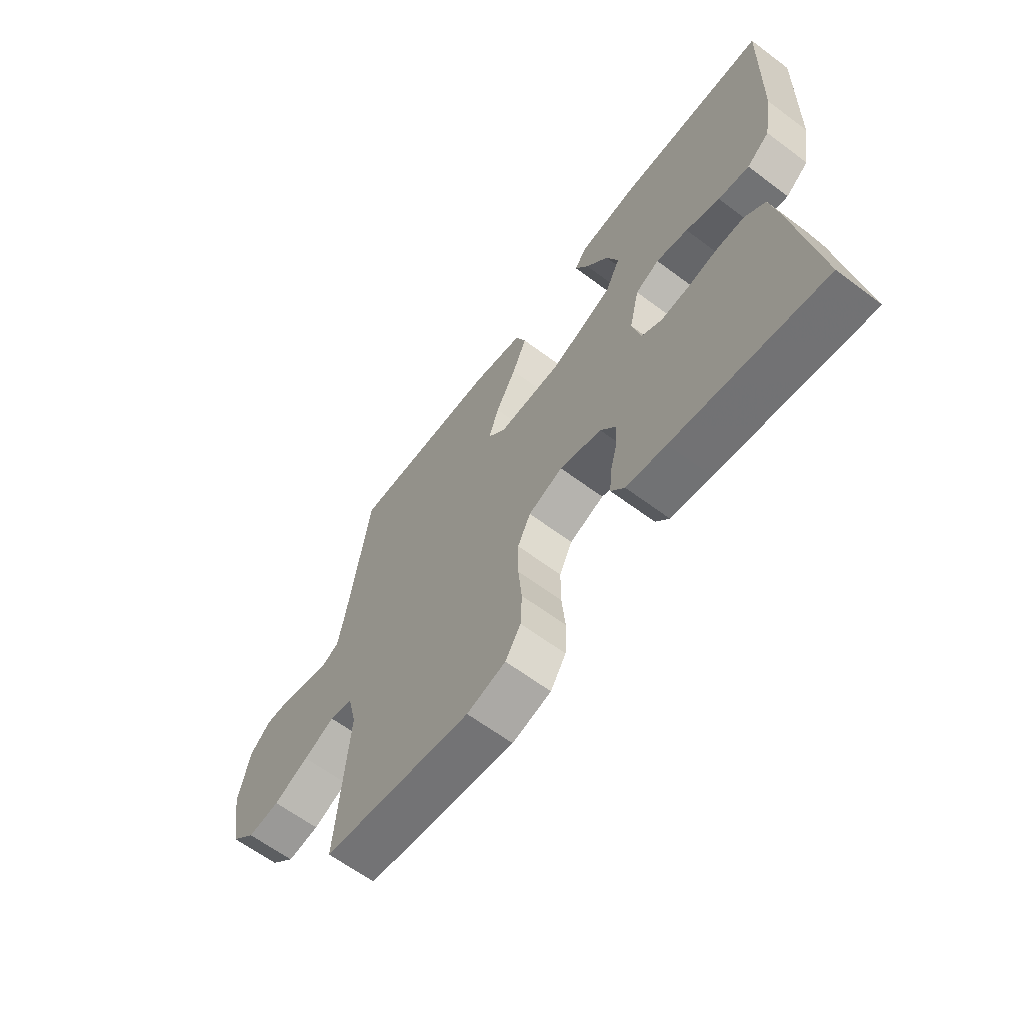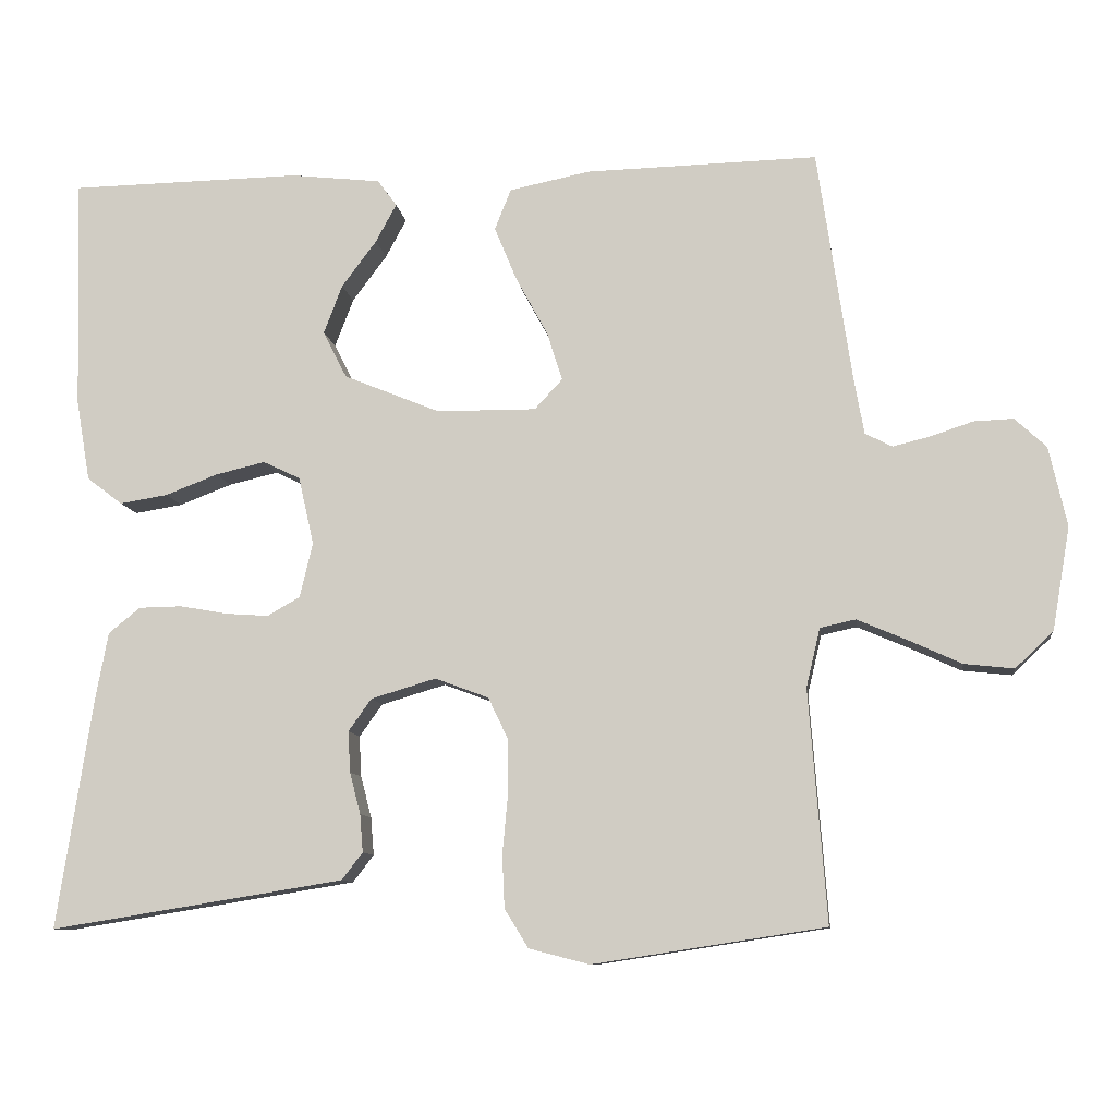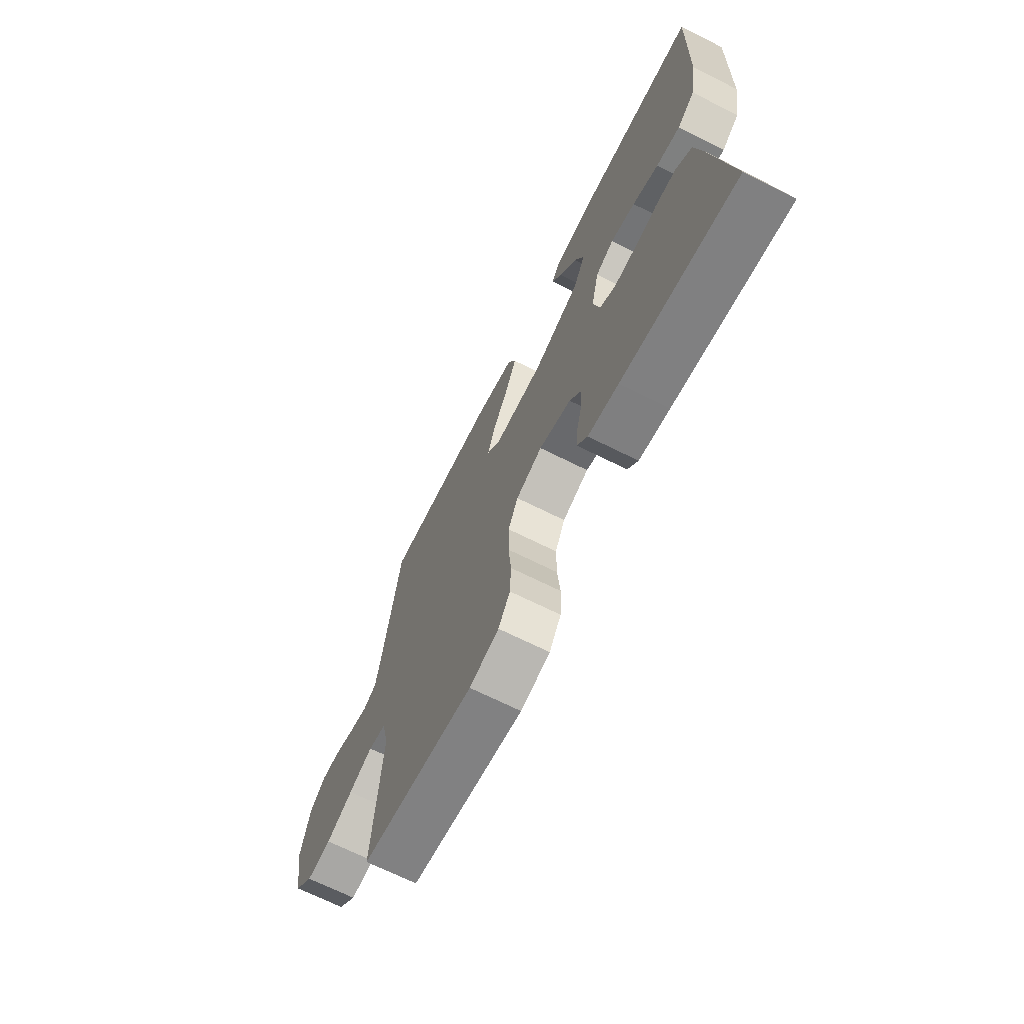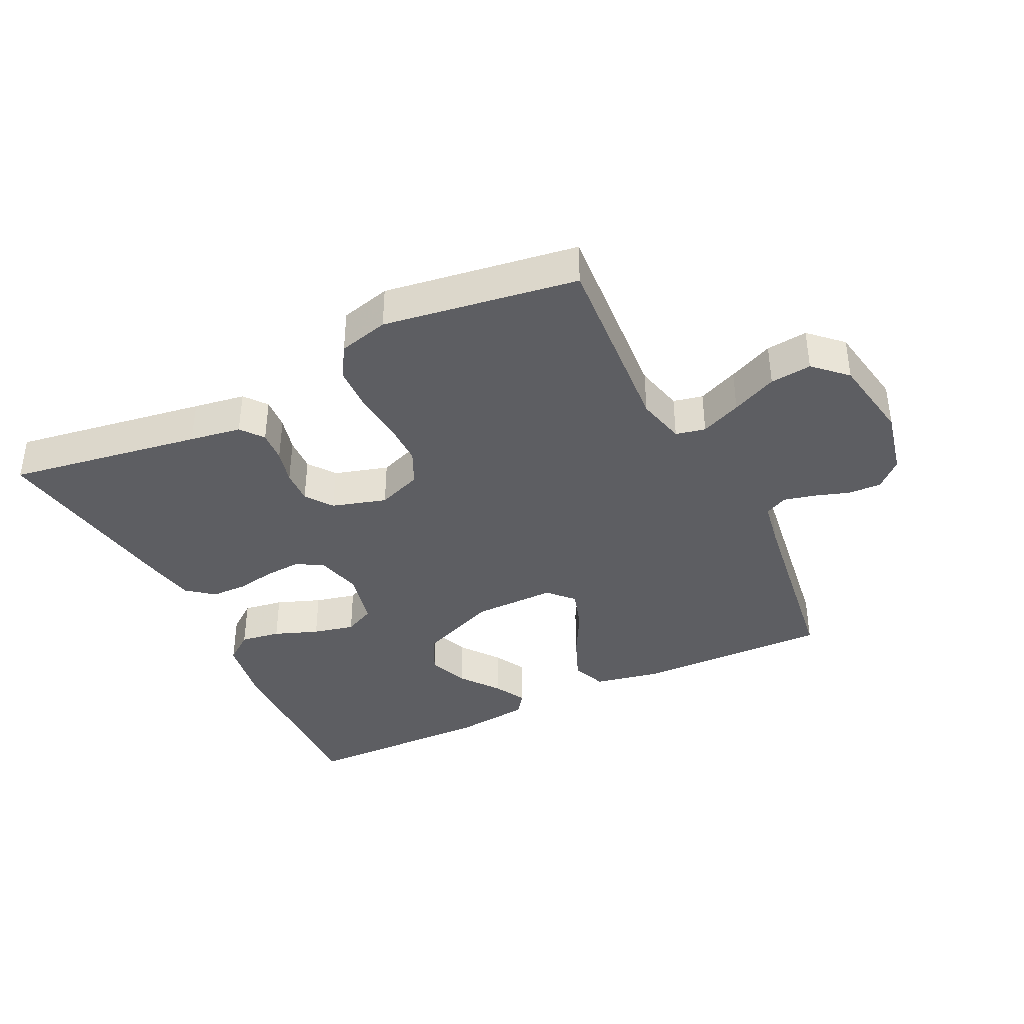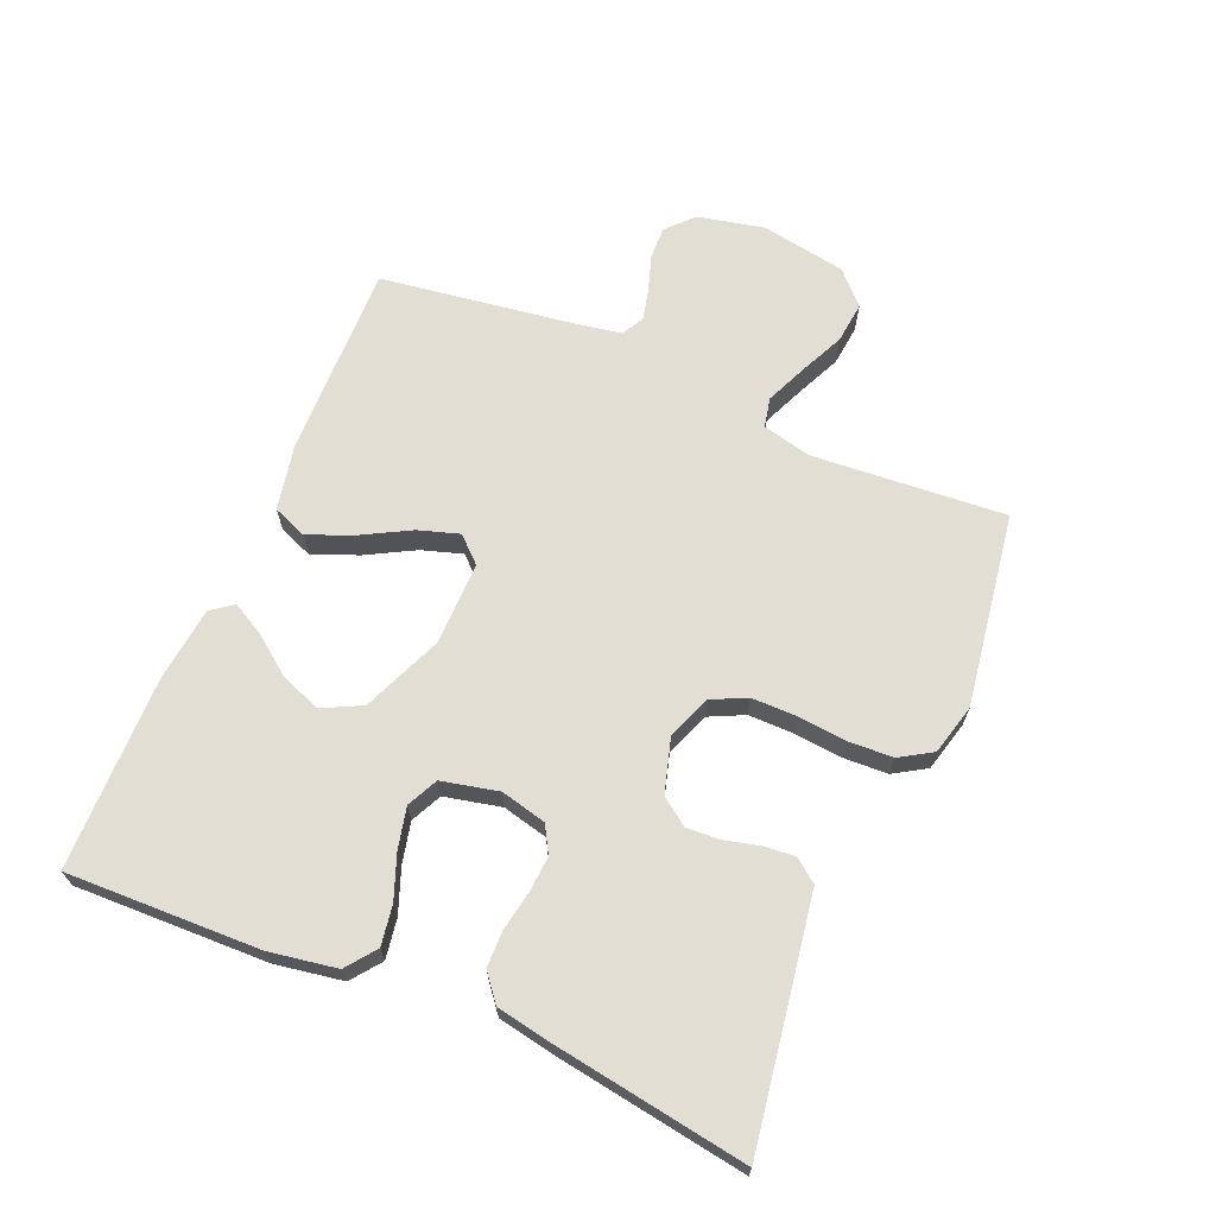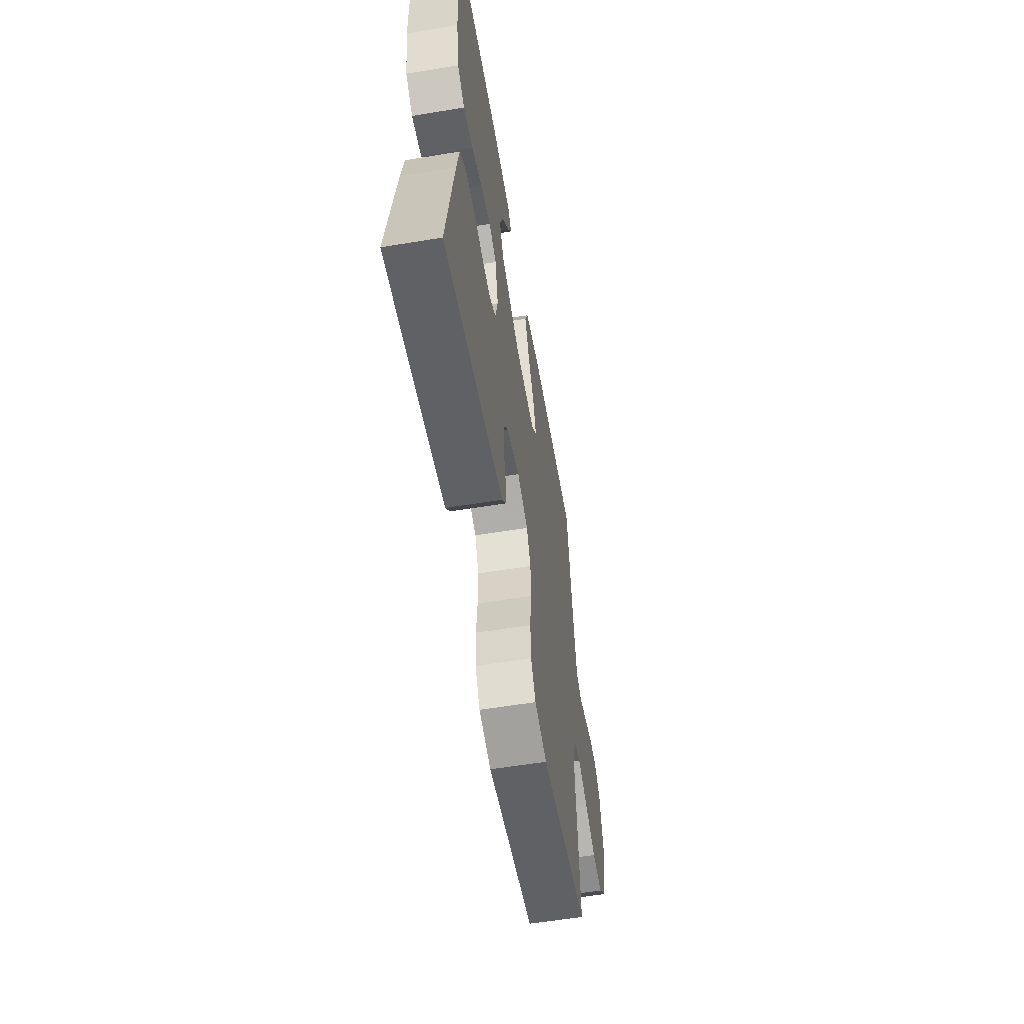
<metadata>
{"format":"obj","ext":"obj","renderer":"f3d","projection":"perspective","resolution":1024,"background":"white","views":[{"elev":-63.6,"azim":53.0,"up":"+Z"},{"elev":-9.7,"azim":-172.6,"up":"+Z"},{"elev":-68.7,"azim":63.4,"up":"+Z"},{"elev":-38.4,"azim":-153.8,"up":"+Y"},{"elev":67.3,"azim":113.1,"up":"+Y"},{"elev":-58.2,"azim":99.7,"up":"+Z"}]}
</metadata>
<code>
v -0.5 0.07 -0.5
v -0.477 0.07 -0.2
v -0.495 0.07 -0.124
v -0.541 0.07 -0.114
v -0.604 0.07 -0.141
v -0.674 0.07 -0.173
v -0.738 0.07 -0.18
v -0.787 0.07 -0.133
v -0.81 0.07 0
v -0.787 0.07 0.103
v -0.746 0.07 0.141
v -0.695 0.07 0.139
v -0.641 0.07 0.121
v -0.592 0.07 0.109
v -0.557 0.07 0.127
v -0.544 0.07 0.2
v -0.5 0.07 0.5
v -0.2 0.07 0.493
v -0.096 0.07 0.472
v -0.075 0.07 0.419
v -0.104 0.07 0.349
v -0.145 0.07 0.274
v -0.165 0.07 0.211
v -0.129 0.07 0.172
v 0 0.07 0.173
v 0.124 0.07 0.224
v 0.155 0.07 0.285
v 0.131 0.07 0.348
v 0.086 0.07 0.408
v 0.059 0.07 0.458
v 0.084 0.07 0.492
v 0.2 0.07 0.505
v 0.5 0.07 0.5
v 0.491 0.07 0.2
v 0.473 0.07 0.095
v 0.427 0.07 0.06
v 0.365 0.07 0.07
v 0.297 0.07 0.096
v 0.233 0.07 0.111
v 0.185 0.07 0.088
v 0.165 0.07 0
v 0.182 0.07 -0.071
v 0.224 0.07 -0.095
v 0.28 0.07 -0.091
v 0.341 0.07 -0.08
v 0.397 0.07 -0.081
v 0.438 0.07 -0.114
v 0.454 0.07 -0.2
v 0.5 0.07 -0.5
v 0.2 0.07 -0.452
v 0.12 0.07 -0.439
v 0.093 0.07 -0.404
v 0.097 0.07 -0.355
v 0.111 0.07 -0.301
v 0.114 0.07 -0.248
v 0.084 0.07 -0.206
v 0 0.07 -0.181
v -0.069 0.07 -0.207
v -0.095 0.07 -0.261
v -0.095 0.07 -0.332
v -0.088 0.07 -0.408
v -0.091 0.07 -0.476
v -0.122 0.07 -0.526
v -0.2 0.07 -0.546
v -0.5 0 -0.5
v -0.477 0 -0.2
v -0.495 0 -0.124
v -0.541 0 -0.114
v -0.604 0 -0.141
v -0.674 0 -0.173
v -0.738 0 -0.18
v -0.787 0 -0.133
v -0.81 0 0
v -0.787 0 0.103
v -0.746 0 0.141
v -0.695 0 0.139
v -0.641 0 0.121
v -0.592 0 0.109
v -0.557 0 0.127
v -0.544 0 0.2
v -0.5 0 0.5
v -0.2 0 0.493
v -0.096 0 0.472
v -0.075 0 0.419
v -0.104 0 0.349
v -0.145 0 0.274
v -0.165 0 0.211
v -0.129 0 0.172
v 0 0 0.173
v 0.124 0 0.224
v 0.155 0 0.285
v 0.131 0 0.348
v 0.086 0 0.408
v 0.059 0 0.458
v 0.084 0 0.492
v 0.2 0 0.505
v 0.5 0 0.5
v 0.491 0 0.2
v 0.473 0 0.095
v 0.427 0 0.06
v 0.365 0 0.07
v 0.297 0 0.096
v 0.233 0 0.111
v 0.185 0 0.088
v 0.165 0 0
v 0.182 0 -0.071
v 0.224 0 -0.095
v 0.28 0 -0.091
v 0.341 0 -0.08
v 0.397 0 -0.081
v 0.438 0 -0.114
v 0.454 0 -0.2
v 0.5 0 -0.5
v 0.2 0 -0.452
v 0.12 0 -0.439
v 0.093 0 -0.404
v 0.097 0 -0.355
v 0.111 0 -0.301
v 0.114 0 -0.248
v 0.084 0 -0.206
v 0 0 -0.181
v -0.069 0 -0.207
v -0.095 0 -0.261
v -0.095 0 -0.332
v -0.088 0 -0.408
v -0.091 0 -0.476
v -0.122 0 -0.526
v -0.2 0 -0.546
f 64 1 2
f 63 64 2
f 62 63 2
f 61 62 2
f 60 61 2
f 59 60 2 3
f 58 59 3
f 57 58 3 4
f 52 53 54
f 51 52 54
f 50 51 54
f 49 50 54
f 48 49 54
f 47 48 54
f 46 47 54
f 45 46 54
f 44 45 54
f 43 44 54 55
f 42 43 55 56
f 36 37 38
f 35 36 38
f 34 35 38
f 33 34 38
f 32 33 38
f 31 32 38
f 30 31 38
f 28 29 30
f 20 21 22
f 19 20 22
f 18 19 22
f 17 18 22
f 16 17 22
f 15 16 22 23
f 14 15 23 24
f 11 12 13
f 10 11 13
f 9 10 13
f 8 9 13
f 7 8 13
f 6 7 13
f 5 6 13
f 4 5 13 14
f 14 24 25
f 4 14 25
f 57 4 25
f 56 57 25
f 42 56 25
f 41 42 25
f 40 41 25 26
f 39 40 26 27
f 38 39 27 28
f 28 30 38
f 66 65 128
f 66 128 127
f 66 127 126
f 66 126 125
f 66 125 124
f 67 66 124 123
f 67 123 122
f 68 67 122 121
f 118 117 116
f 118 116 115
f 118 115 114
f 118 114 113
f 118 113 112
f 118 112 111
f 118 111 110
f 118 110 109
f 118 109 108
f 119 118 108 107
f 120 119 107 106
f 102 101 100
f 102 100 99
f 102 99 98
f 102 98 97
f 102 97 96
f 102 96 95
f 102 95 94
f 94 93 92
f 86 85 84
f 86 84 83
f 86 83 82
f 86 82 81
f 86 81 80
f 87 86 80 79
f 88 87 79 78
f 77 76 75
f 77 75 74
f 77 74 73
f 77 73 72
f 77 72 71
f 77 71 70
f 77 70 69
f 78 77 69 68
f 89 88 78
f 89 78 68
f 89 68 121
f 89 121 120
f 89 120 106
f 89 106 105
f 90 89 105 104
f 91 90 104 103
f 92 91 103 102
f 102 94 92
f 1 65 66 2
f 2 66 67 3
f 3 67 68 4
f 4 68 69 5
f 5 69 70 6
f 6 70 71 7
f 7 71 72 8
f 8 72 73 9
f 9 73 74 10
f 10 74 75 11
f 11 75 76 12
f 12 76 77 13
f 13 77 78 14
f 14 78 79 15
f 15 79 80 16
f 16 80 81 17
f 17 81 82 18
f 18 82 83 19
f 19 83 84 20
f 20 84 85 21
f 21 85 86 22
f 22 86 87 23
f 23 87 88 24
f 24 88 89 25
f 25 89 90 26
f 26 90 91 27
f 27 91 92 28
f 28 92 93 29
f 29 93 94 30
f 30 94 95 31
f 31 95 96 32
f 32 96 97 33
f 33 97 98 34
f 34 98 99 35
f 35 99 100 36
f 36 100 101 37
f 37 101 102 38
f 38 102 103 39
f 39 103 104 40
f 40 104 105 41
f 41 105 106 42
f 42 106 107 43
f 43 107 108 44
f 44 108 109 45
f 45 109 110 46
f 46 110 111 47
f 47 111 112 48
f 48 112 113 49
f 49 113 114 50
f 50 114 115 51
f 51 115 116 52
f 52 116 117 53
f 53 117 118 54
f 54 118 119 55
f 55 119 120 56
f 56 120 121 57
f 57 121 122 58
f 58 122 123 59
f 59 123 124 60
f 60 124 125 61
f 61 125 126 62
f 62 126 127 63
f 63 127 128 64
f 64 128 65 1

</code>
